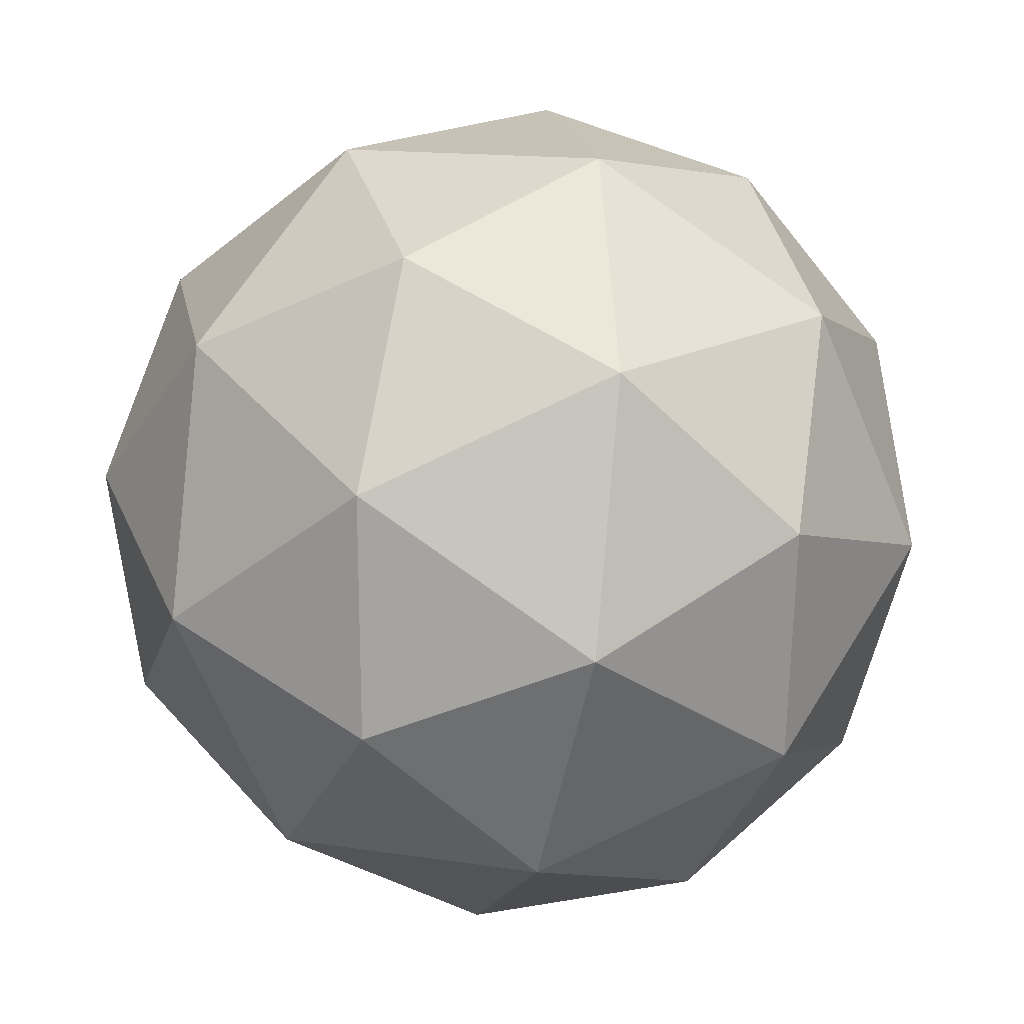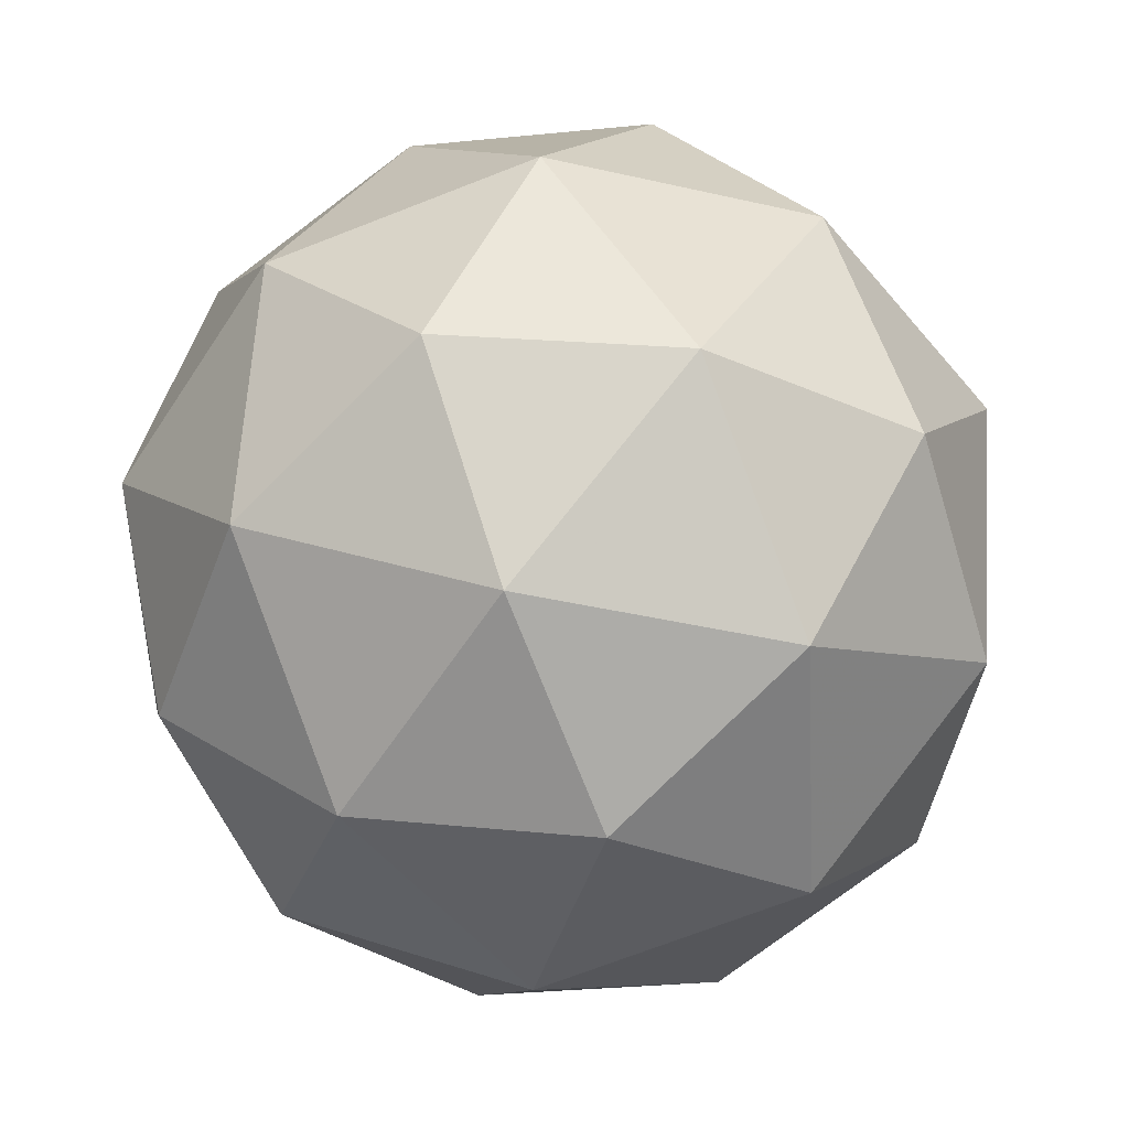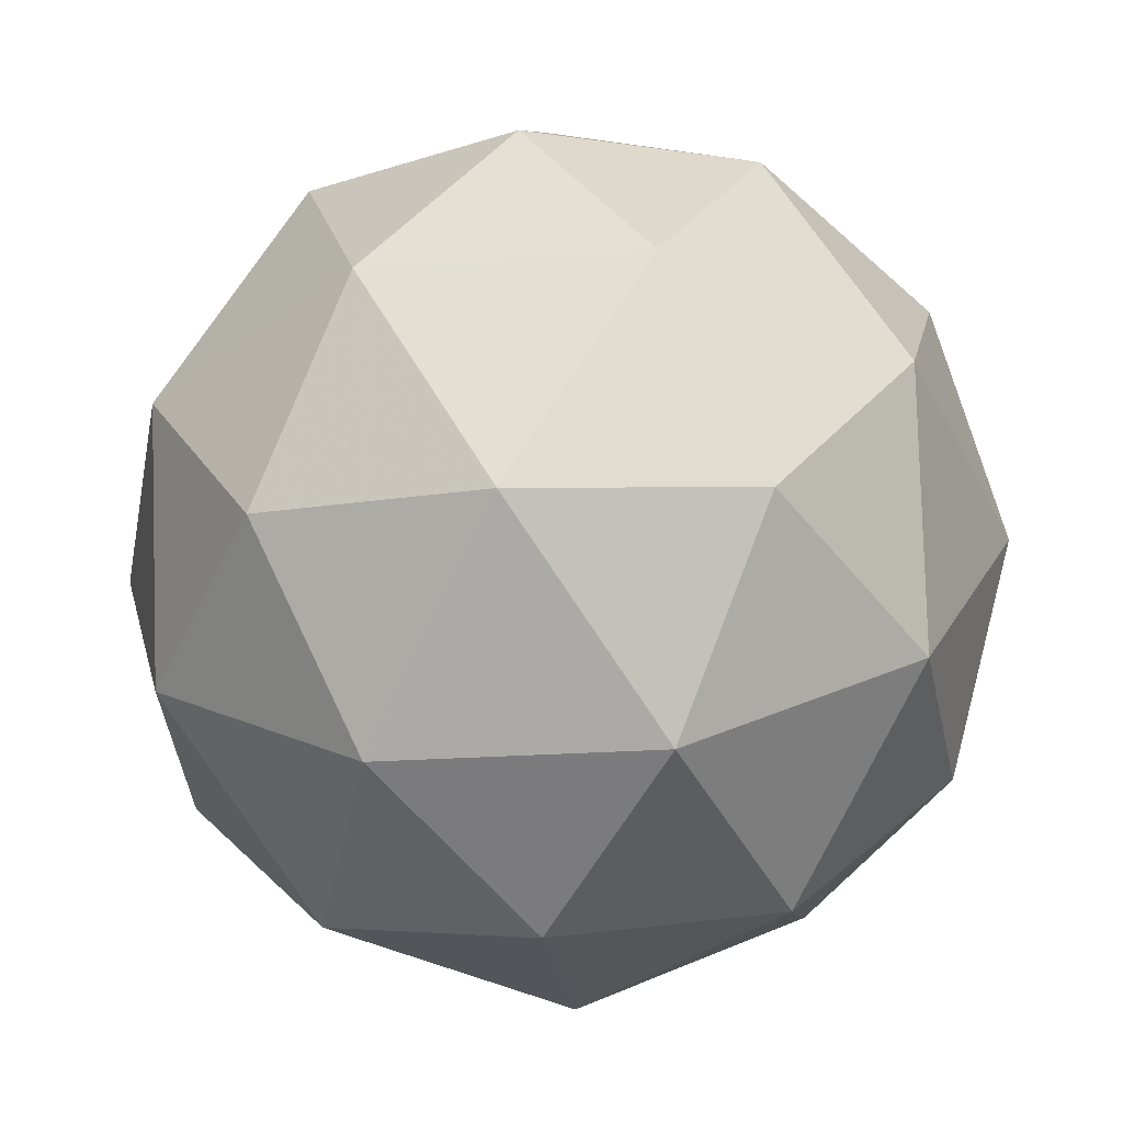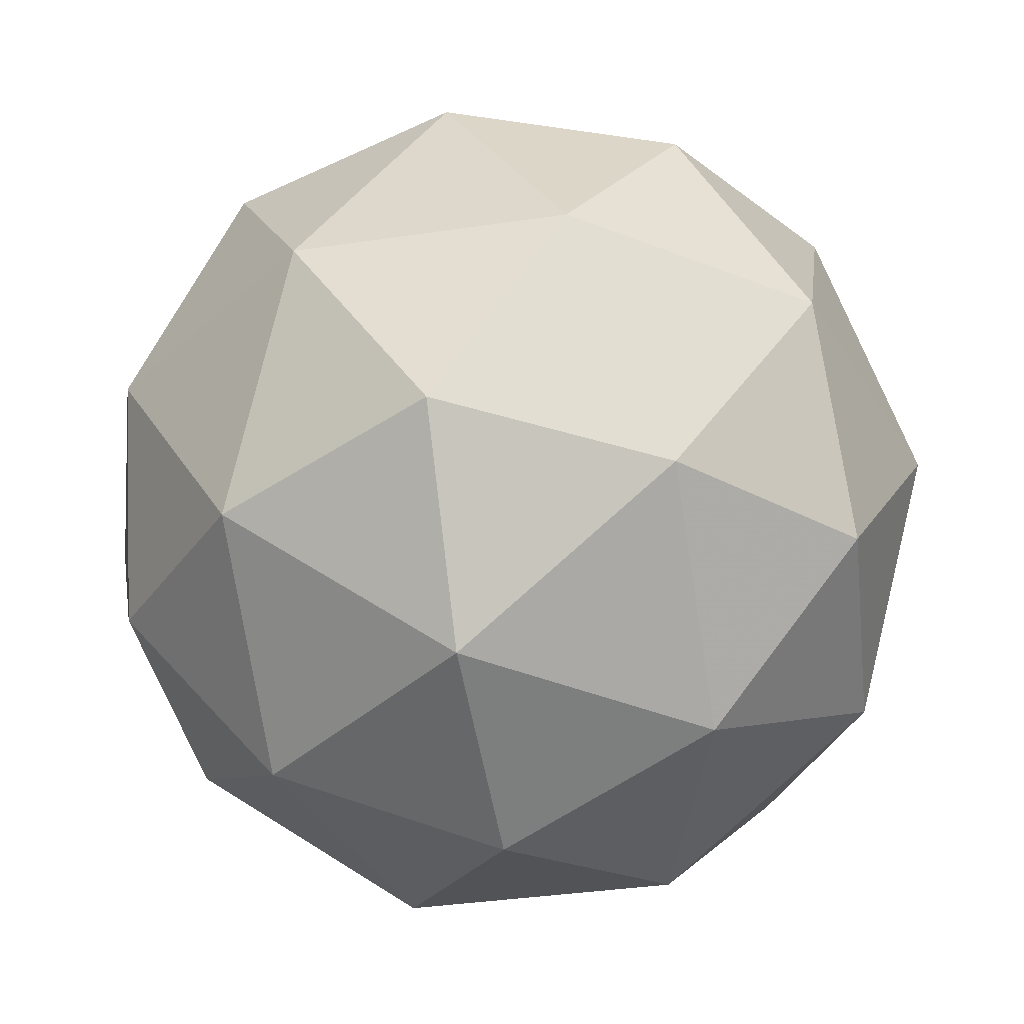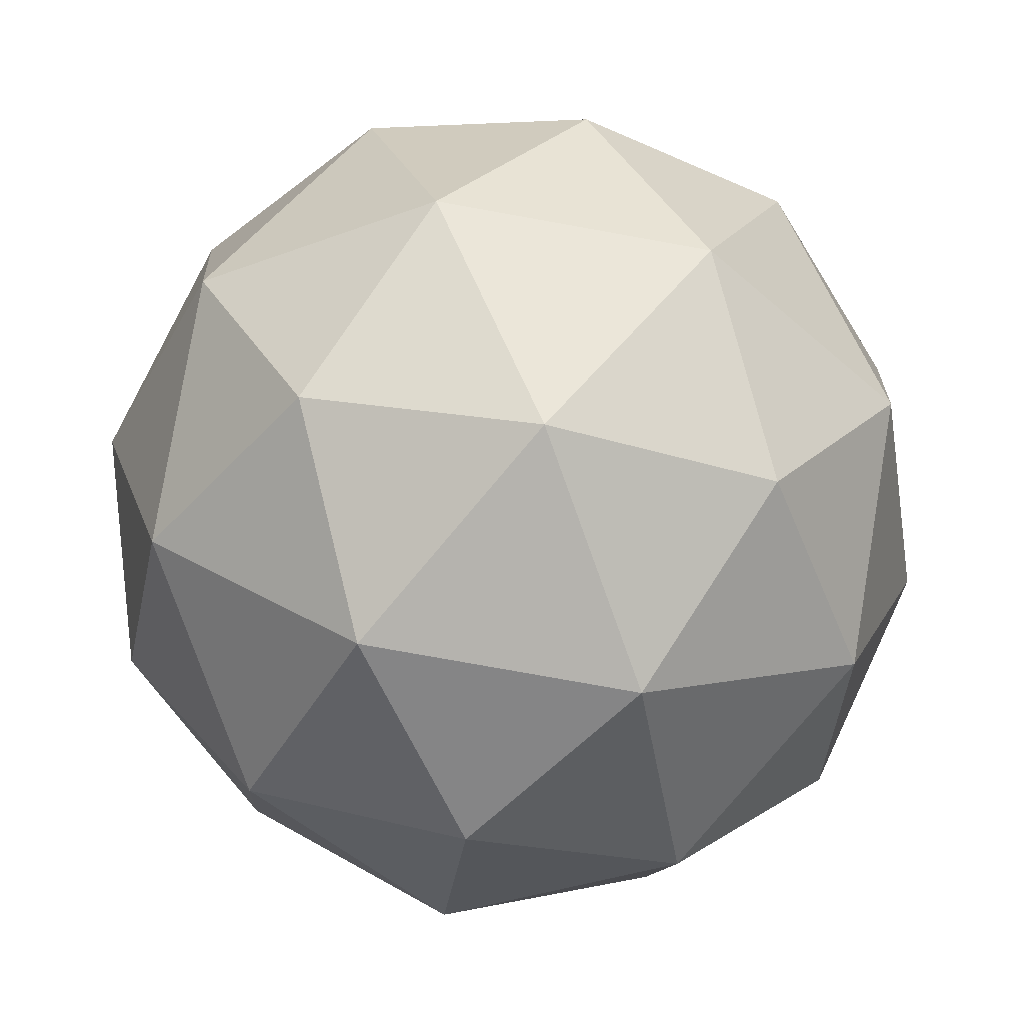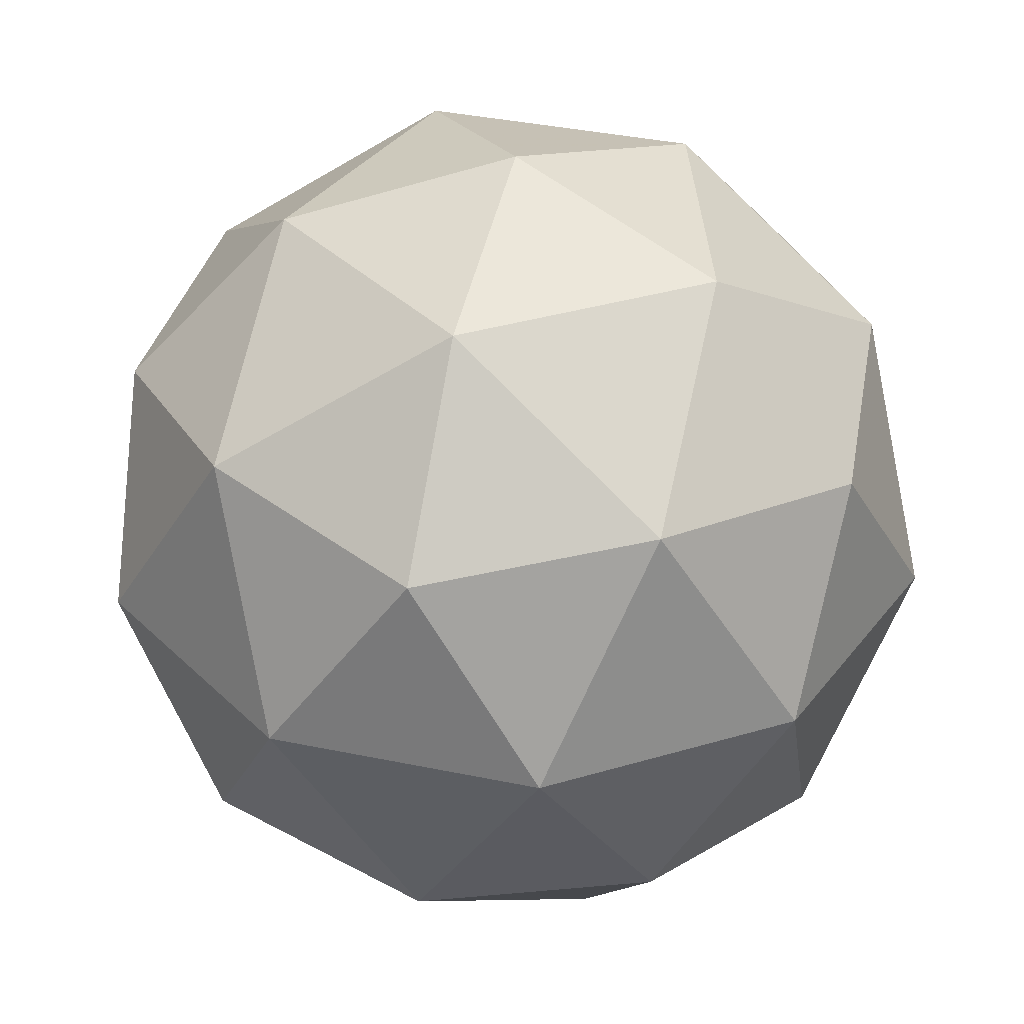
<metadata>
{"format":"obj","ext":"obj","renderer":"f3d","projection":"perspective","resolution":1024,"background":"white","views":[{"elev":-76.2,"azim":84.0,"up":"+Y"},{"elev":-67.4,"azim":35.5,"up":"+Z"},{"elev":-29.1,"azim":-158.6,"up":"+Z"},{"elev":79.1,"azim":117.8,"up":"+Z"},{"elev":16.4,"azim":-56.6,"up":"+Z"},{"elev":11.2,"azim":131.4,"up":"+Y"}]}
</metadata>
<code>
v 1.021 0.09133 -0.7831
v 0.9673 0.1278 -0.7294
v 1.049 0.1483 -0.7281
v 1.093 0.07857 -0.7429
v 1.04 0.01494 -0.7533
v 0.9615 0.04537 -0.745
v 1.007 0.1376 -0.6559
v 1.085 0.1072 -0.6642
v 1.079 0.02474 -0.6798
v 0.9977 0.004222 -0.6811
v 0.9531 0.07399 -0.6663
v 1.026 0.06124 -0.6261
v 1.037 0.1275 -0.7645
v 0.9889 0.1154 -0.7653
v 1.005 0.1489 -0.7329
v 0.9541 0.08841 -0.7429
v 0.9855 0.06696 -0.7745
v 1.063 0.08647 -0.7732
v 1.08 0.12 -0.7409
v 1.031 0.04907 -0.7794
v 1.074 0.04157 -0.7557
v 0.9965 0.02206 -0.757
v 0.9491 0.1052 -0.6967
v 0.9457 0.05677 -0.7058
v 1.029 0.1547 -0.6898
v 0.9809 0.1426 -0.6905
v 1.101 0.0958 -0.7034
v 1.075 0.1368 -0.6947
v 1.066 0.009928 -0.7187
v 1.097 0.04733 -0.7125
v 0.9719 0.01576 -0.7145
v 1.018 -0.002133 -0.7194
v 0.9725 0.111 -0.6535
v 1.05 0.1305 -0.6522
v 1.092 0.06416 -0.6663
v 1.041 0.003631 -0.6762
v 0.967 0.03258 -0.6683
v 1.015 0.1035 -0.6298
v 0.9835 0.06609 -0.6359
v 1.061 0.08561 -0.6347
v 1.058 0.03715 -0.6439
v 1.01 0.02509 -0.6446
f 1 14 13
f 2 14 16
f 1 13 18
f 1 18 20
f 1 20 17
f 2 16 23
f 3 15 25
f 4 19 27
f 5 21 29
f 6 22 31
f 2 23 26
f 3 25 28
f 4 27 30
f 5 29 32
f 6 31 24
f 7 33 38
f 8 34 40
f 9 35 41
f 10 36 42
f 11 37 39
f 39 42 12
f 39 37 42
f 37 10 42
f 42 41 12
f 42 36 41
f 36 9 41
f 41 40 12
f 41 35 40
f 35 8 40
f 40 38 12
f 40 34 38
f 34 7 38
f 38 39 12
f 38 33 39
f 33 11 39
f 24 37 11
f 24 31 37
f 31 10 37
f 32 36 10
f 32 29 36
f 29 9 36
f 30 35 9
f 30 27 35
f 27 8 35
f 28 34 8
f 28 25 34
f 25 7 34
f 26 33 7
f 26 23 33
f 23 11 33
f 31 32 10
f 31 22 32
f 22 5 32
f 29 30 9
f 29 21 30
f 21 4 30
f 27 28 8
f 27 19 28
f 19 3 28
f 25 26 7
f 25 15 26
f 15 2 26
f 23 24 11
f 23 16 24
f 16 6 24
f 17 22 6
f 17 20 22
f 20 5 22
f 20 21 5
f 20 18 21
f 18 4 21
f 18 19 4
f 18 13 19
f 13 3 19
f 16 17 6
f 16 14 17
f 14 1 17
f 13 15 3
f 13 14 15
f 14 2 15

</code>
